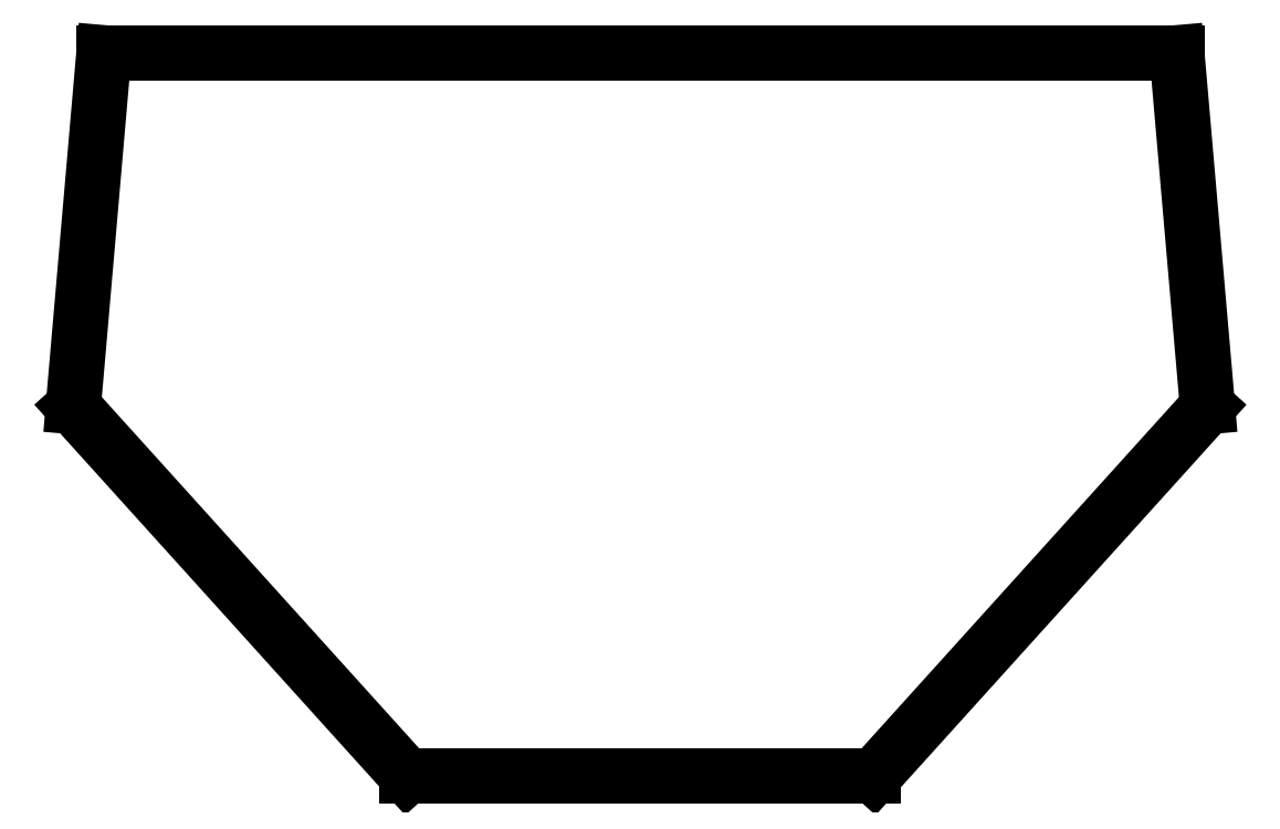
<metadata>
{"format":"dxf","ext":"dxf","renderer":"ezdxf+matplotlib","layout":"modelspace","background":"white","min_lineweight":24,"dpi":150}
</metadata>
<code>
0
SECTION
2
ENTITIES
0
LINE
8
0
10
116.6
20
-168.8
11
119.5
21
-135.8
0
LINE
8
0
10
119.5
20
-135.8
11
219.5
21
-135.8
0
LINE
8
0
10
219.5
20
-135.8
11
222.4
21
-168.8
0
LINE
8
0
10
222.4
20
-168.8
11
191.3
21
-203.2
0
LINE
8
0
10
191.3
20
-203.2
11
147.8
21
-203.2
0
LINE
8
0
10
147.8
20
-203.2
11
116.6
21
-168.8
0
ENDSEC
0
EOF

</code>
